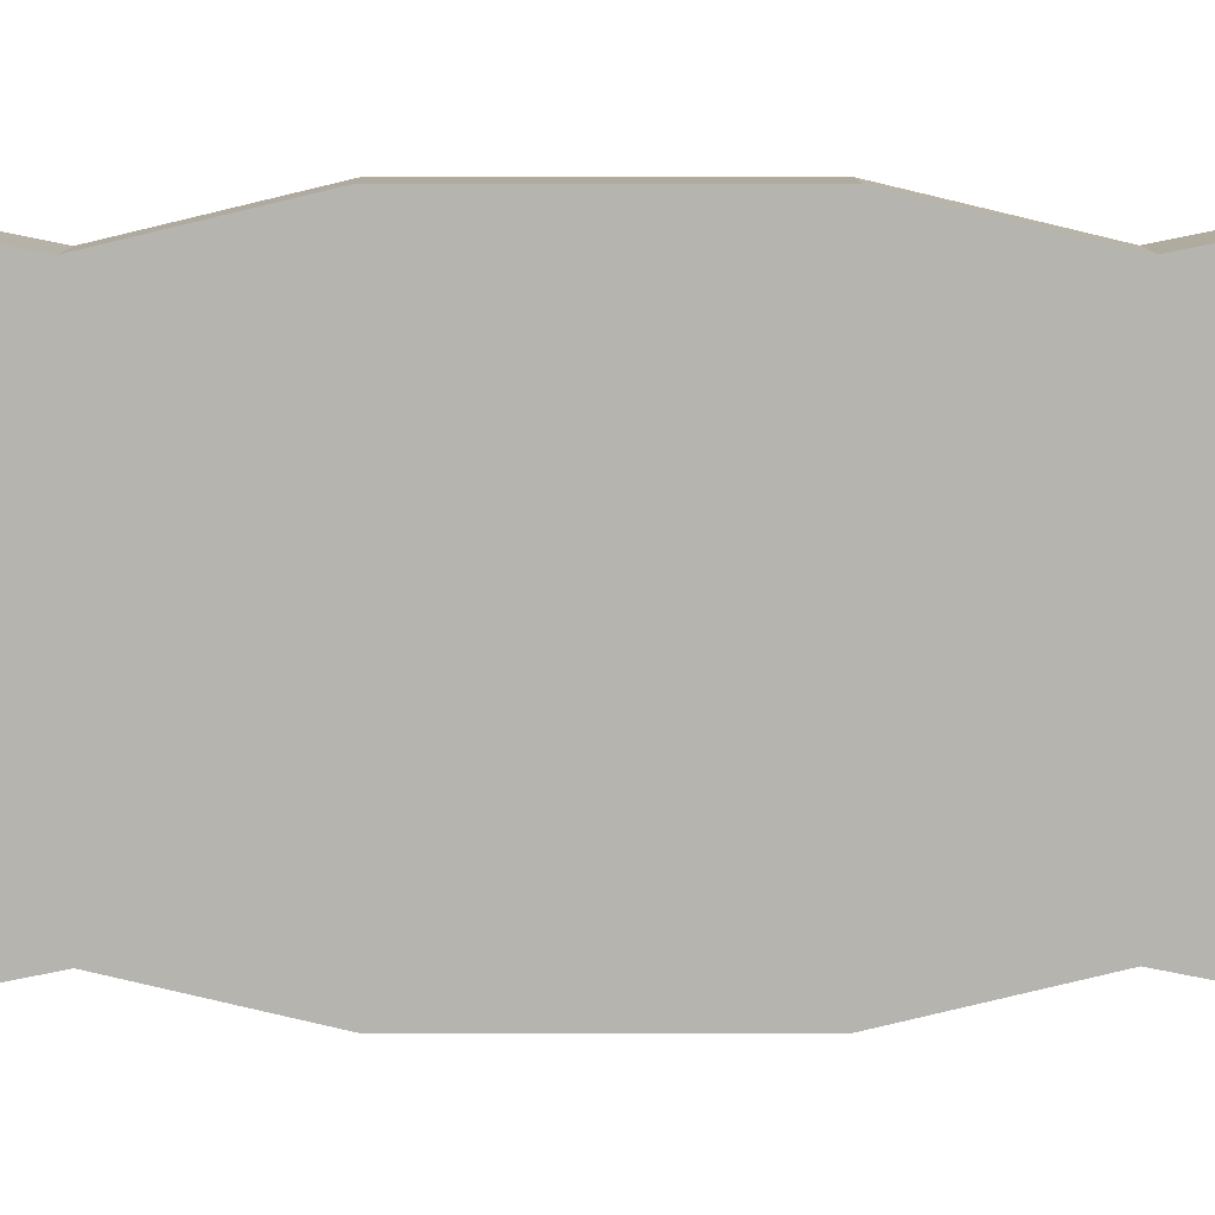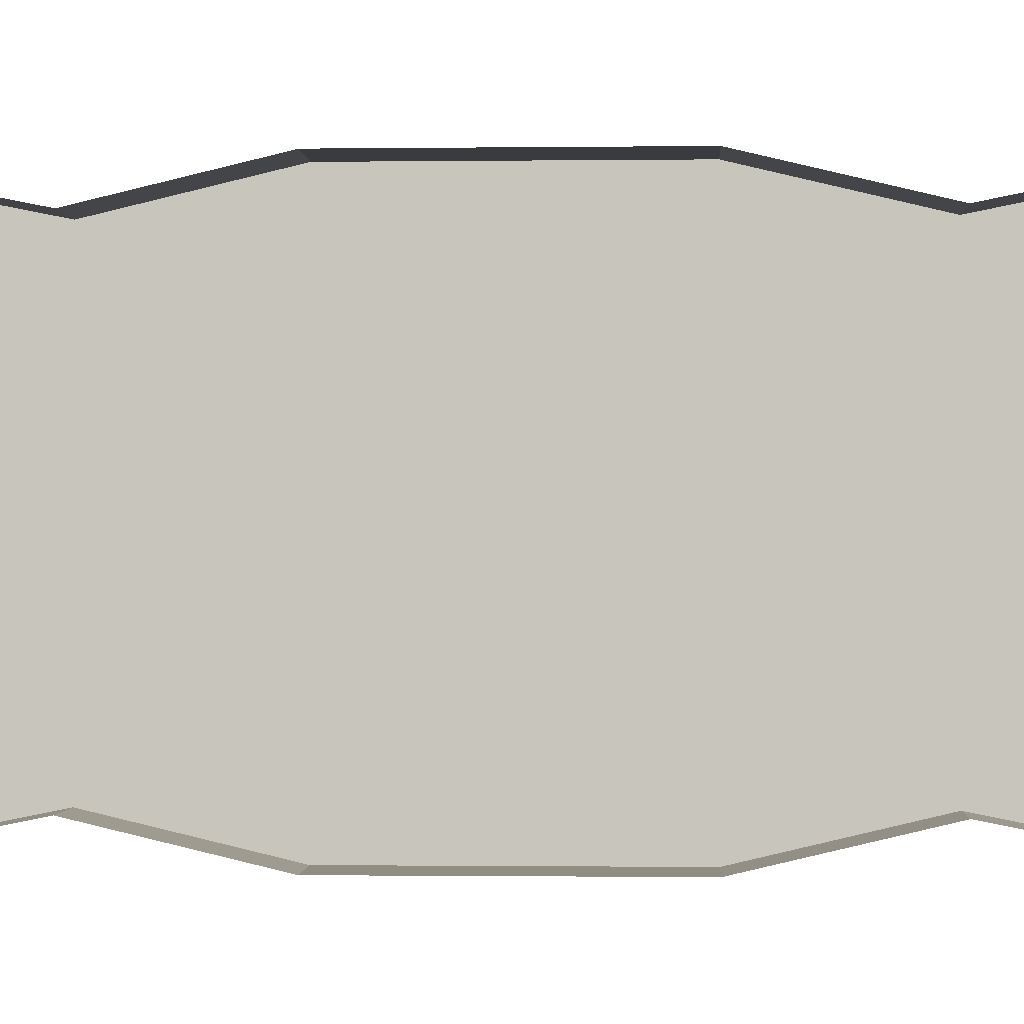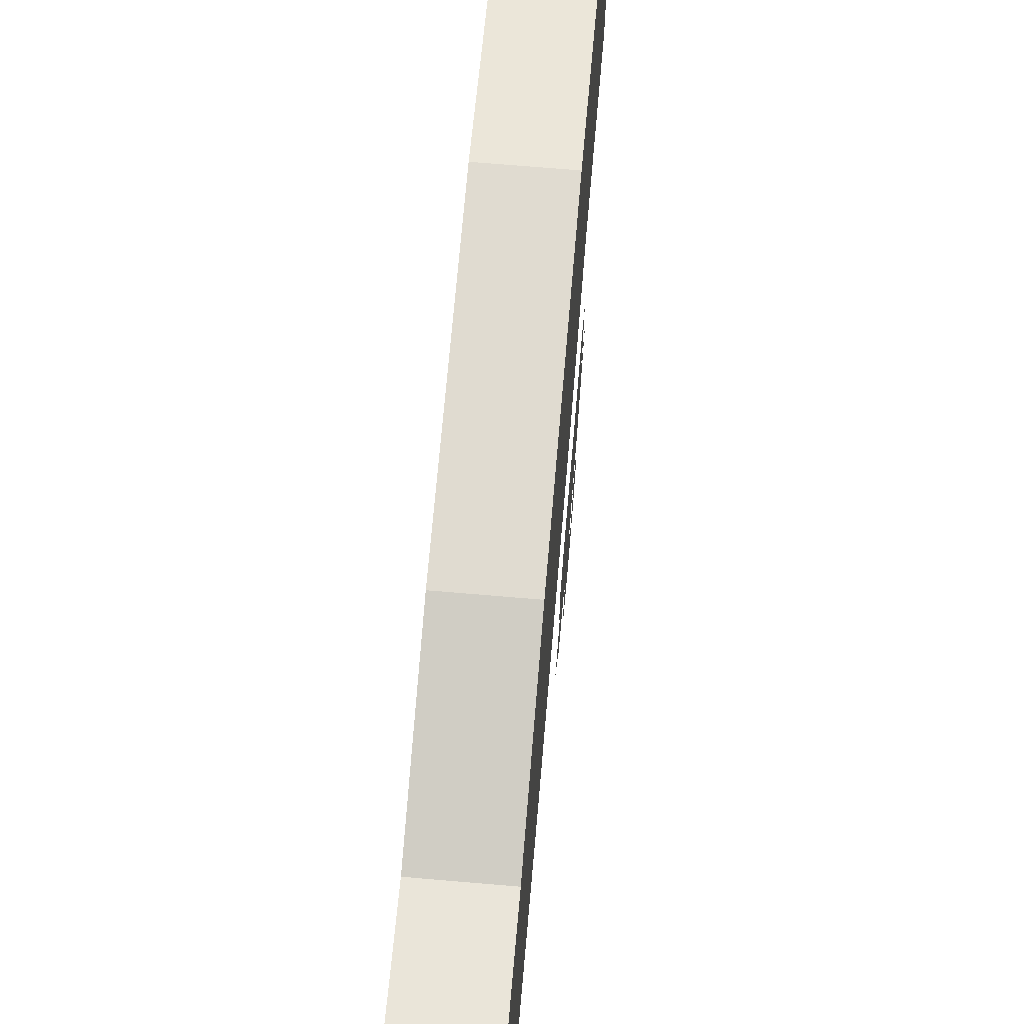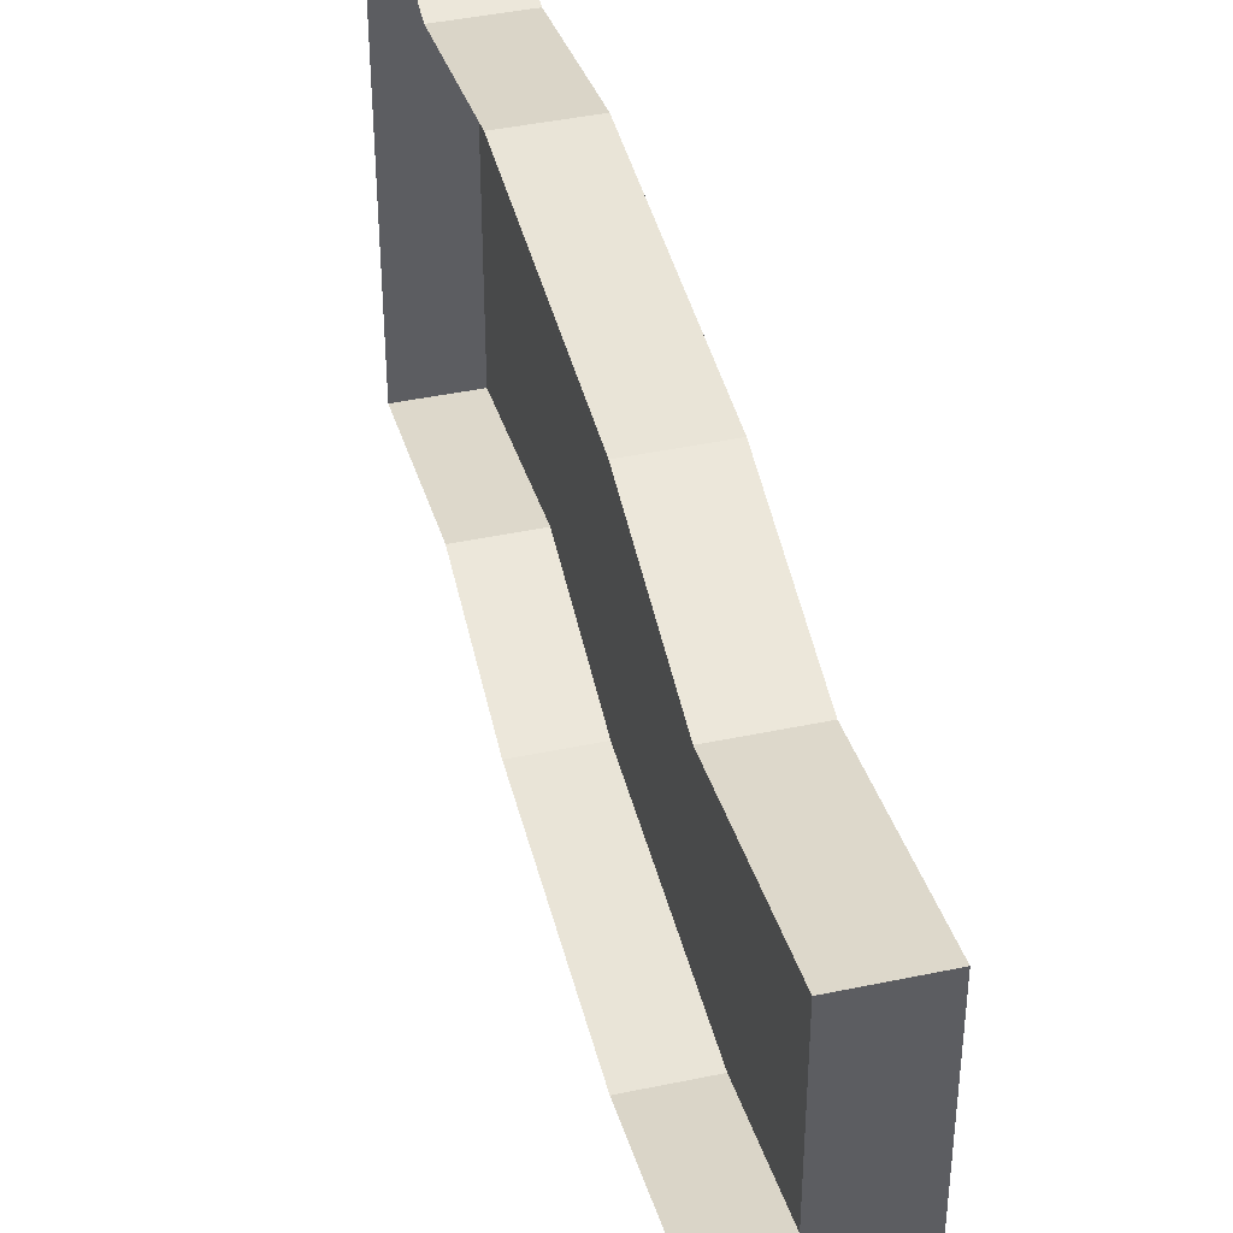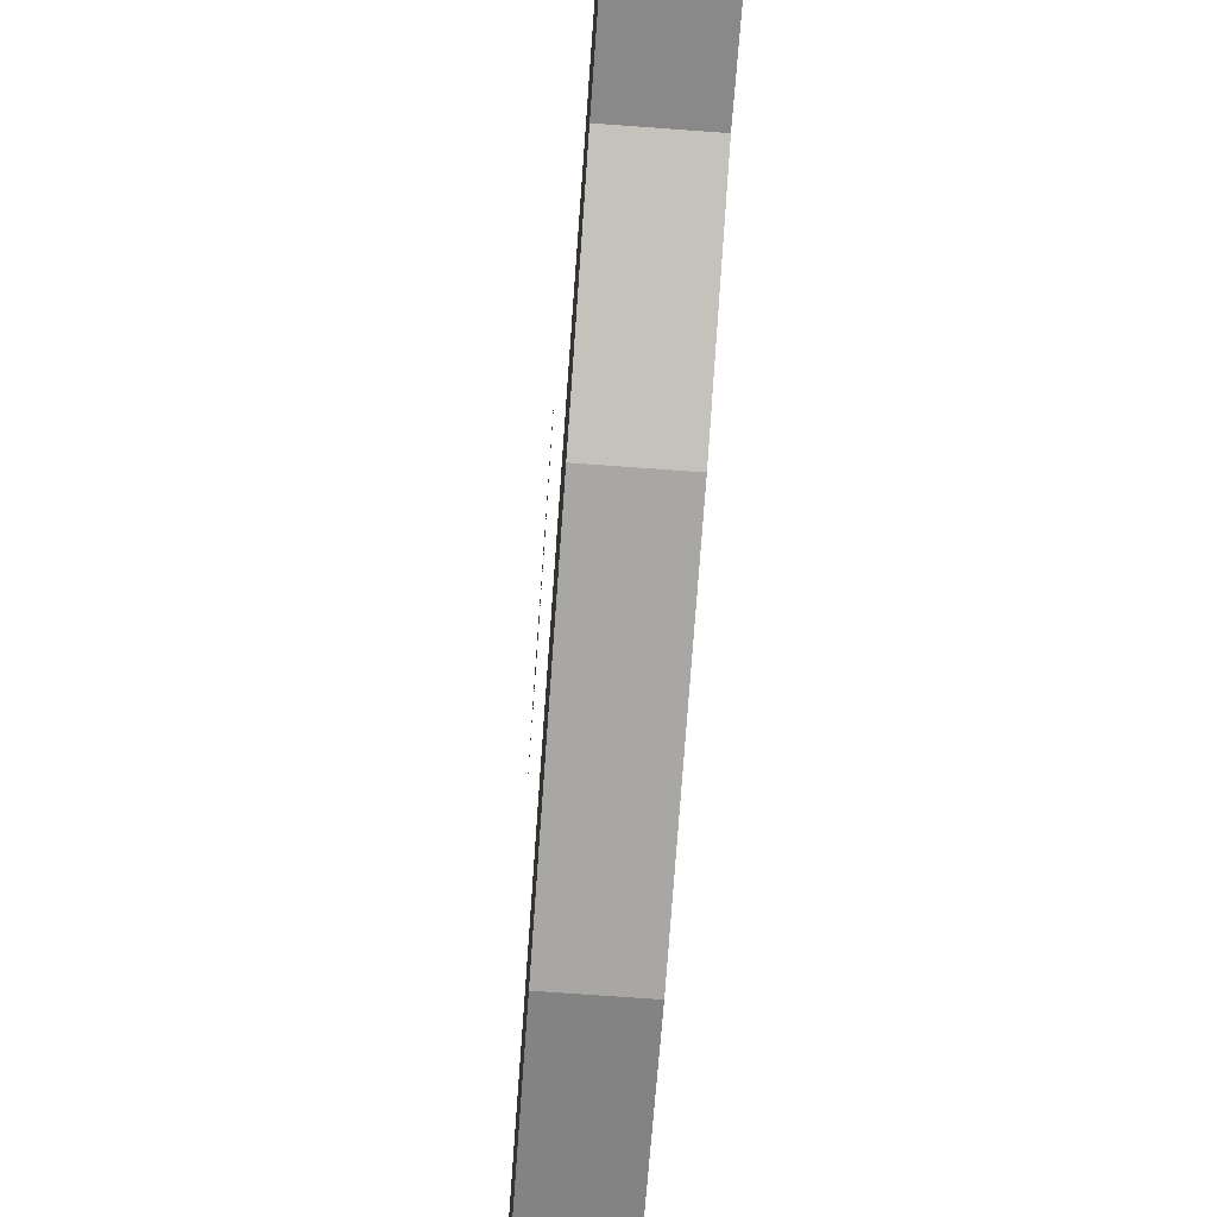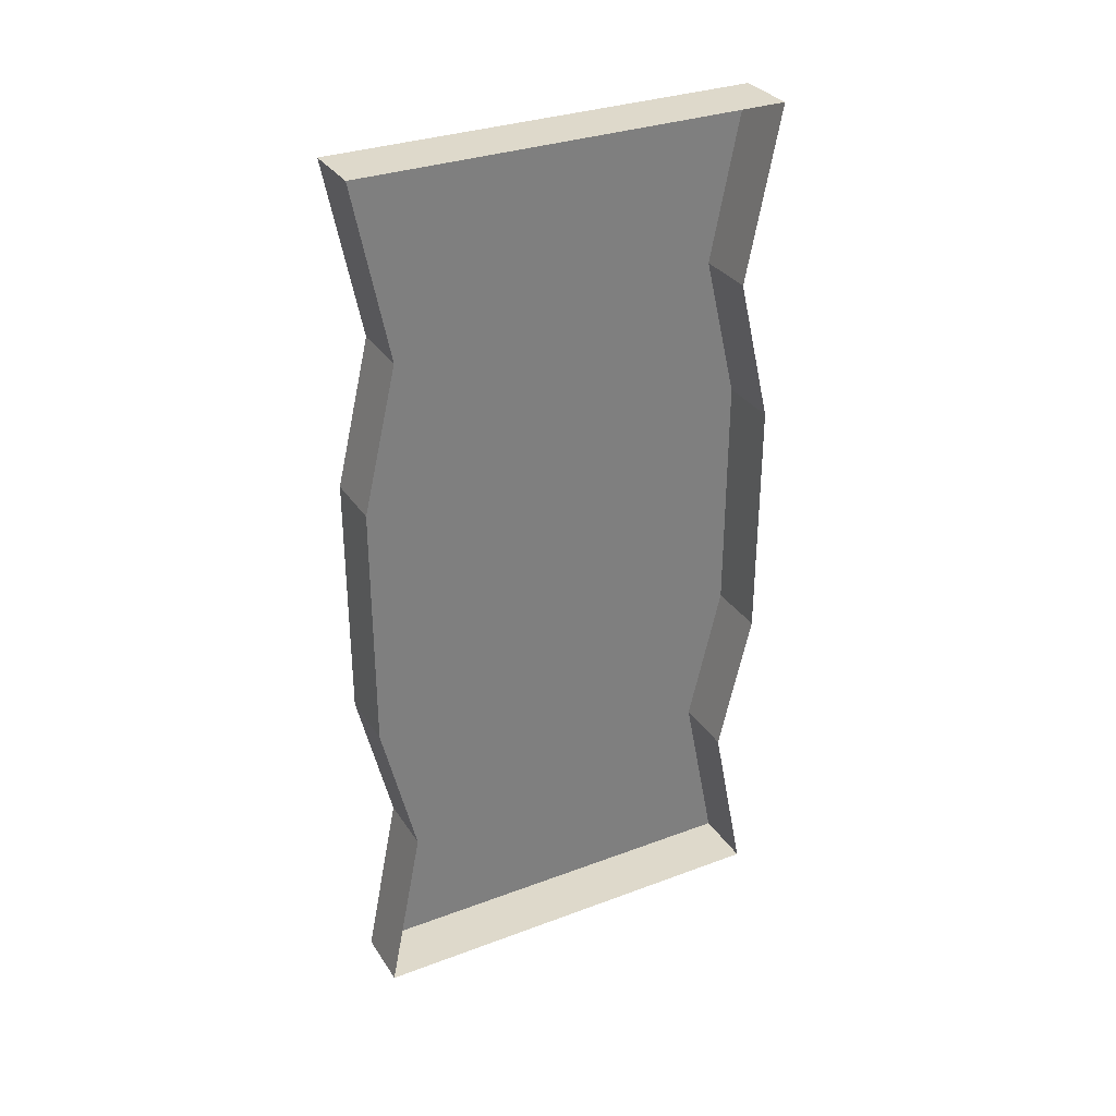
<metadata>
{"format":"obj","ext":"obj","renderer":"f3d","projection":"perspective","resolution":1024,"background":"white","views":[{"elev":9.6,"azim":89.6,"up":"+Y"},{"elev":-0.9,"azim":-87.2,"up":"+Y"},{"elev":70.1,"azim":4.9,"up":"+Y"},{"elev":43.1,"azim":-14.0,"up":"+Y"},{"elev":-74.5,"azim":175.9,"up":"+Y"},{"elev":31.7,"azim":-117.8,"up":"+Z"}]}
</metadata>
<code>
v -0.4297 -1.578 -0.5
v -0.5 -1.578 -0.5
v -0.5 -1.094 -0.5
v -0.4297 -1.094 -0.5
v -0.4297 -1.539 -0.4609
v -0.4297 -1.5 -0.3047
v -0.4297 -1.539 -0.3047
v -0.5 -1.539 -0.3047
v -0.4297 -1.094 0.5
v -0.5 -1.094 0.5
v -0.5 -1.578 0.5
v -0.4297 -1.578 0.5
v -0.4297 -1.133 0.4609
v -0.4297 -1.172 0.3047
v -0.4297 -1.133 0.3047
v -0.5 -1.133 0.3047
v -0.4297 -1.539 -0.1406
v -0.4297 -1.578 -0.1406
v -0.4297 -1.133 -0.1406
v -0.4297 -1.539 0.1406
v -0.4297 -1.578 0.1406
v -0.5 -1.578 0.1406
v -0.5 -1.578 -0.1406
v -0.4297 -1.5 0.3047
v -0.4297 -1.539 0.3047
v -0.4297 -1.539 0.4609
v -0.5 -1.539 0.3047
v -0.4297 -1.133 -0.4609
v -0.4297 -1.172 -0.3047
v -0.4297 -1.094 -0.1406
v -0.4297 -1.094 0.1406
v -0.4297 -1.133 0.1406
v -0.5 -1.094 0.1406
v -0.4297 -1.133 -0.3047
v -0.5 -1.133 -0.3047
v -0.5 -1.094 -0.1406
v -0.4219 -1.344 -0.007812
v -0.4219 -1.344 0.01562
v -0.4219 -1.383 0.03125
v -0.4219 -1.383 -0.02344
v -0.4219 -1.367 -0.07031
v -0.4219 -1.344 -0.03125
v -0.4219 -1.336 -0.007812
v -0.4219 -1.336 0.01562
v -0.4219 -1.344 0.03125
v -0.4219 -1.367 0.08594
v -0.4219 -1.344 0.05469
v -0.4219 -1.336 0.07812
v -0.4219 -1.336 0.1016
v -0.4219 -1.336 0.02344
v -0.4219 -1.336 0.05469
v -0.4219 -1.328 0.04688
v -0.4219 -1.32 0.07031
v -0.4219 -1.297 0.125
v -0.4219 -1.328 0.02344
v -0.4219 -1.336 -0.01562
v -0.4219 -1.328 -0.01562
v -0.4219 -1.312 0
v -0.4219 -1.289 0.02344
v -0.4219 -1.289 0.04688
v -0.4219 -1.273 0.08594
v -0.4219 -1.344 -0.0625
v -0.4219 -1.336 -0.0625
v -0.4219 -1.328 -0.04688
v -0.4219 -1.281 -0.04688
v -0.4219 -1.289 -0.01562
v -0.4219 -1.273 -0.007812
v -0.4219 -1.273 0.01562
v -0.4219 -1.25 0.07031
v -0.4219 -1.258 0.1016
v -0.4219 -1.195 0.1016
v -0.4219 -1.18 0.07812
v -0.4219 -1.18 0.03906
v -0.4219 -1.188 0
v -0.4219 -1.18 -0.03125
v -0.4219 -1.25 -0.0625
v -0.4219 -1.18 -0.07031
v -0.4219 -1.195 -0.09375
v -0.4219 -1.258 -0.09375
v -0.4219 -1.273 -0.07812
v -0.4219 -1.312 -0.07031
v -0.4219 -1.297 -0.125
v -0.4219 -1.336 -0.08594
v -0.4219 -1.336 -0.09375
v -0.4219 -1.398 -0.007812
v -0.4219 -1.398 0.02344
v -0.4219 -1.406 0.02344
v -0.4219 -1.406 -0.007812
v -0.4219 -1.398 -0.02344
v -0.4219 -1.398 0.03906
v -0.4219 -1.422 -0.04688
v -0.4219 -1.406 -0.07031
v -0.4219 -1.398 -0.03906
v -0.4219 -1.453 -0.08594
v -0.4219 -1.438 -0.04688
v -0.4219 -1.492 -0.0625
v -0.4219 -1.453 -0.03125
v -0.4219 -1.5 -0.01562
v -0.4219 -1.477 0.03125
v -0.4219 -1.43 0.03125
v -0.4219 -1.43 -0.02344
f 1 2 3
f 1 3 4
f 1 4 5
f 1 5 6
f 1 6 7
f 1 7 8
f 1 8 2
f 9 10 11
f 9 11 12
f 9 12 13
f 9 13 14
f 9 14 15
f 9 15 16
f 9 16 10
f 17 18 7
f 17 7 6
f 17 20 18
f 18 20 21
f 18 21 22
f 18 22 23
f 18 23 7
f 7 23 8
f 24 25 21
f 24 21 20
f 24 26 25
f 25 26 12
f 25 12 11
f 25 11 27
f 25 27 21
f 21 27 22
f 4 28 5
f 19 29 30
f 19 30 31
f 19 31 32
f 14 32 15
f 15 32 31
f 15 31 33
f 15 33 16
f 12 26 13
f 29 34 30
f 30 34 35
f 30 35 36
f 30 36 31
f 31 36 33
f 28 4 34
f 28 34 29
f 34 4 3
f 34 3 35
f 17 6 19
f 17 19 20
f 24 20 14
f 24 14 13
f 24 13 26
f 5 28 6
f 6 28 29
f 6 29 19
f 19 32 20
f 20 32 14
f 37 38 39
f 37 39 40
f 37 40 41
f 38 46 39
f 48 53 54
f 50 55 52
f 50 52 51
f 56 63 64
f 56 64 57
f 60 69 61
f 61 69 70
f 79 76 80
f 80 76 65
f 82 81 83
f 37 41 42
f 37 42 43
f 37 43 38
f 38 43 44
f 38 44 45
f 38 45 46
f 48 54 49
f 44 50 45
f 42 56 43
f 53 61 54
f 70 69 71
f 71 69 72
f 74 68 67
f 77 76 78
f 78 76 79
f 80 81 82
f 82 83 84
f 47 48 49
f 47 49 46
f 47 46 45
f 50 44 55
f 43 56 57
f 55 60 52
f 52 60 53
f 57 64 65
f 72 69 73
f 73 69 68
f 73 68 74
f 74 67 75
f 75 67 76
f 75 76 77
f 84 83 62
f 84 62 41
f 41 62 42
f 65 64 81
f 47 45 50
f 56 42 62
f 47 50 51
f 47 51 48
f 56 62 63
f 83 63 62
f 48 51 52
f 48 52 53
f 83 81 64
f 83 64 63
f 43 57 58
f 44 58 55
f 43 58 44
f 55 58 59
f 55 59 60
f 57 65 66
f 57 66 58
f 53 60 61
f 80 65 81
f 58 66 59
f 59 66 67
f 59 67 68
f 59 68 60
f 60 68 69
f 65 76 67
f 65 67 66
f 85 86 87
f 85 87 88
f 85 88 89
f 86 90 87
f 85 89 40
f 85 40 39
f 85 39 86
f 86 39 90
f 91 92 93
f 92 91 94
f 94 91 95
f 94 95 96
f 96 95 97
f 96 97 98
f 98 97 99
f 99 97 100
f 100 97 101
f 100 101 87
f 87 101 88

</code>
